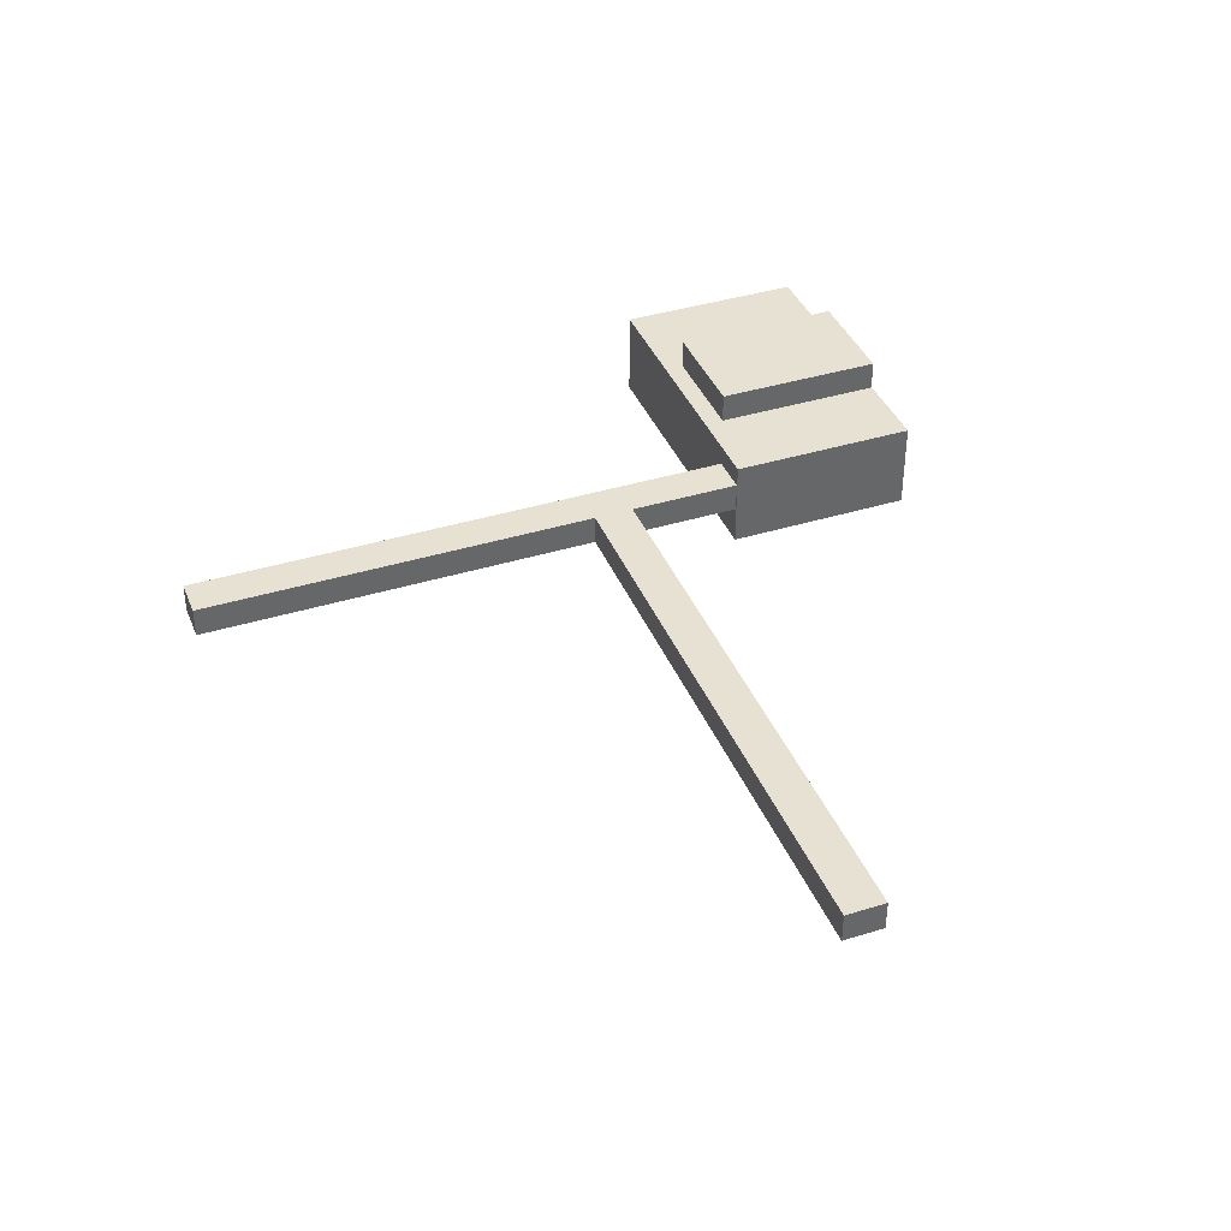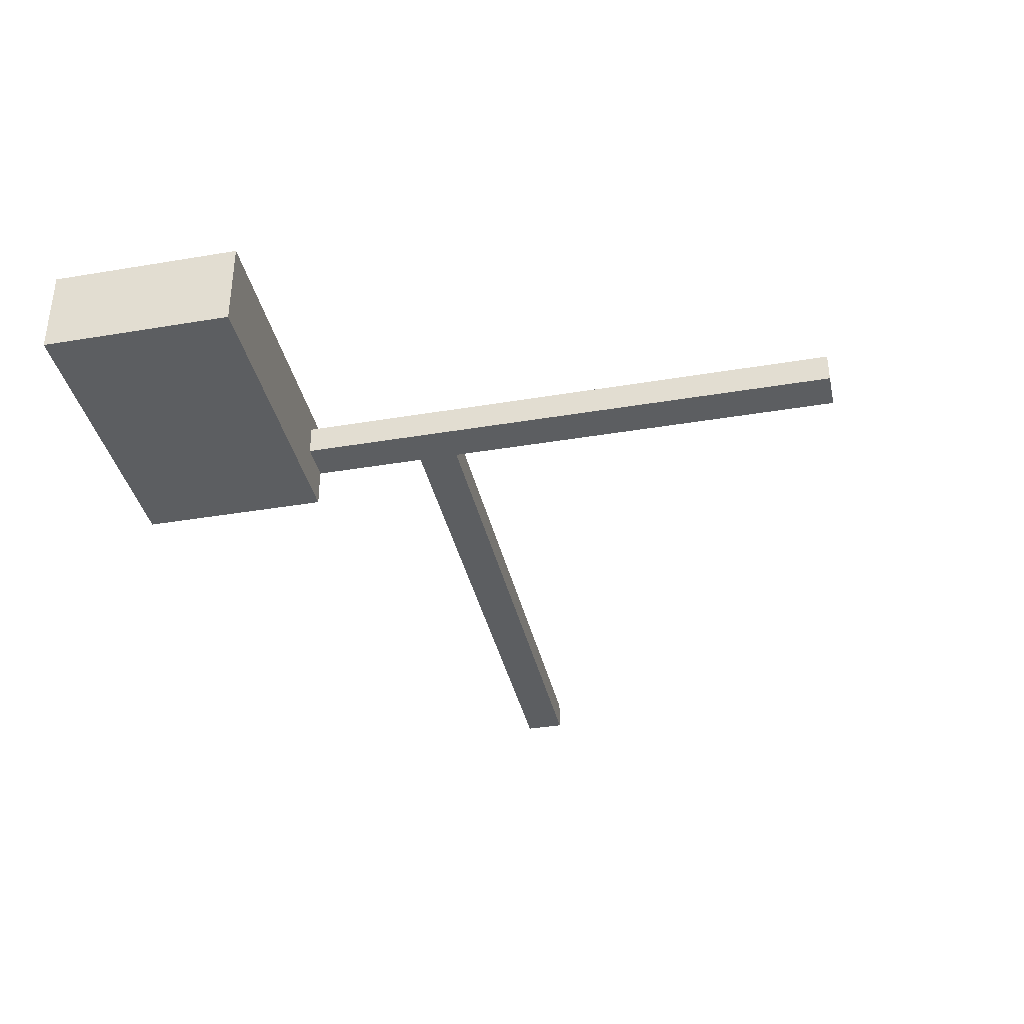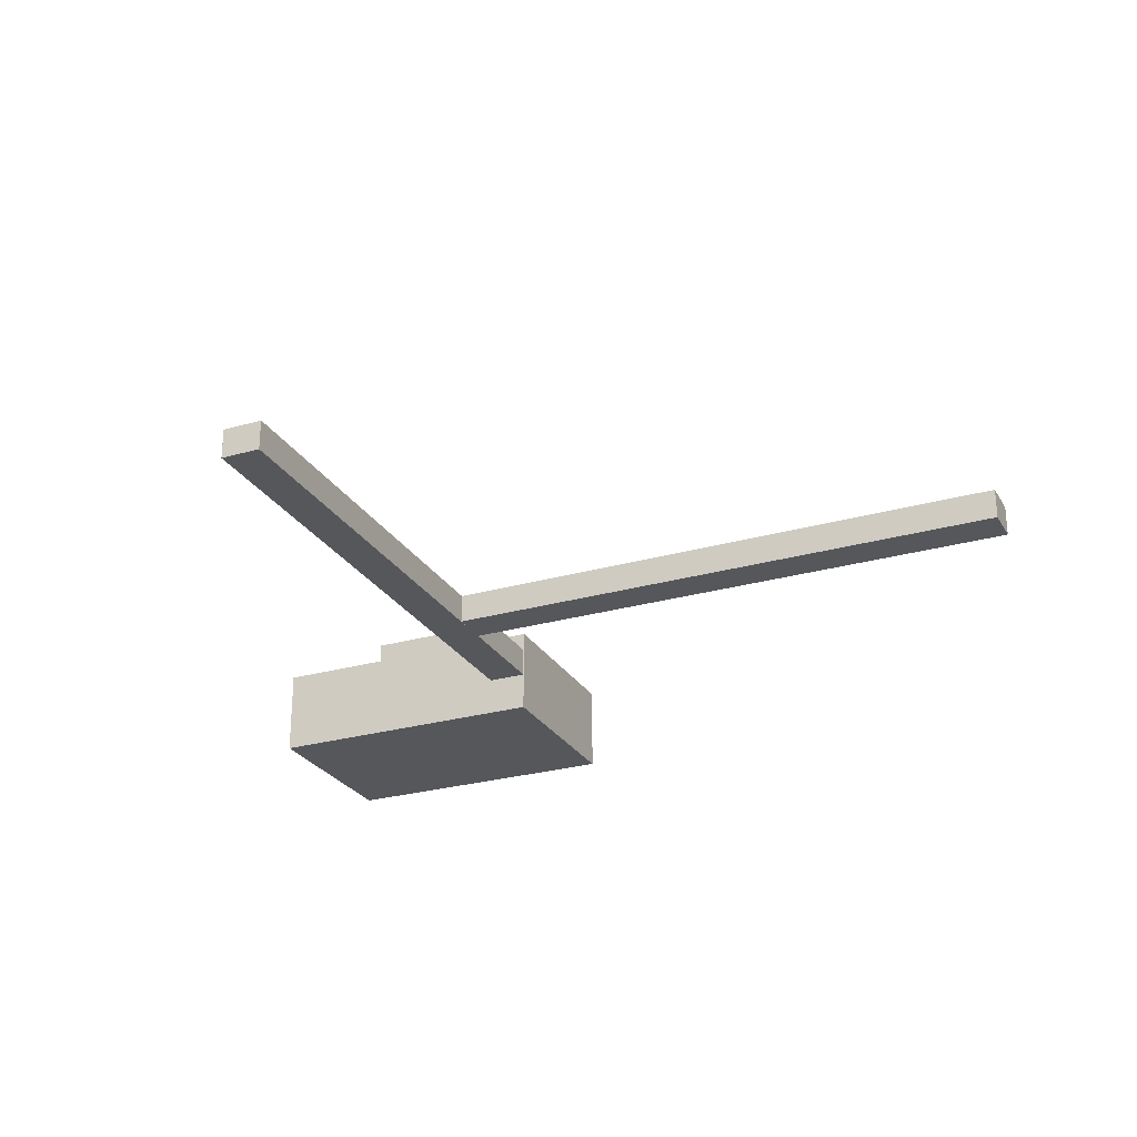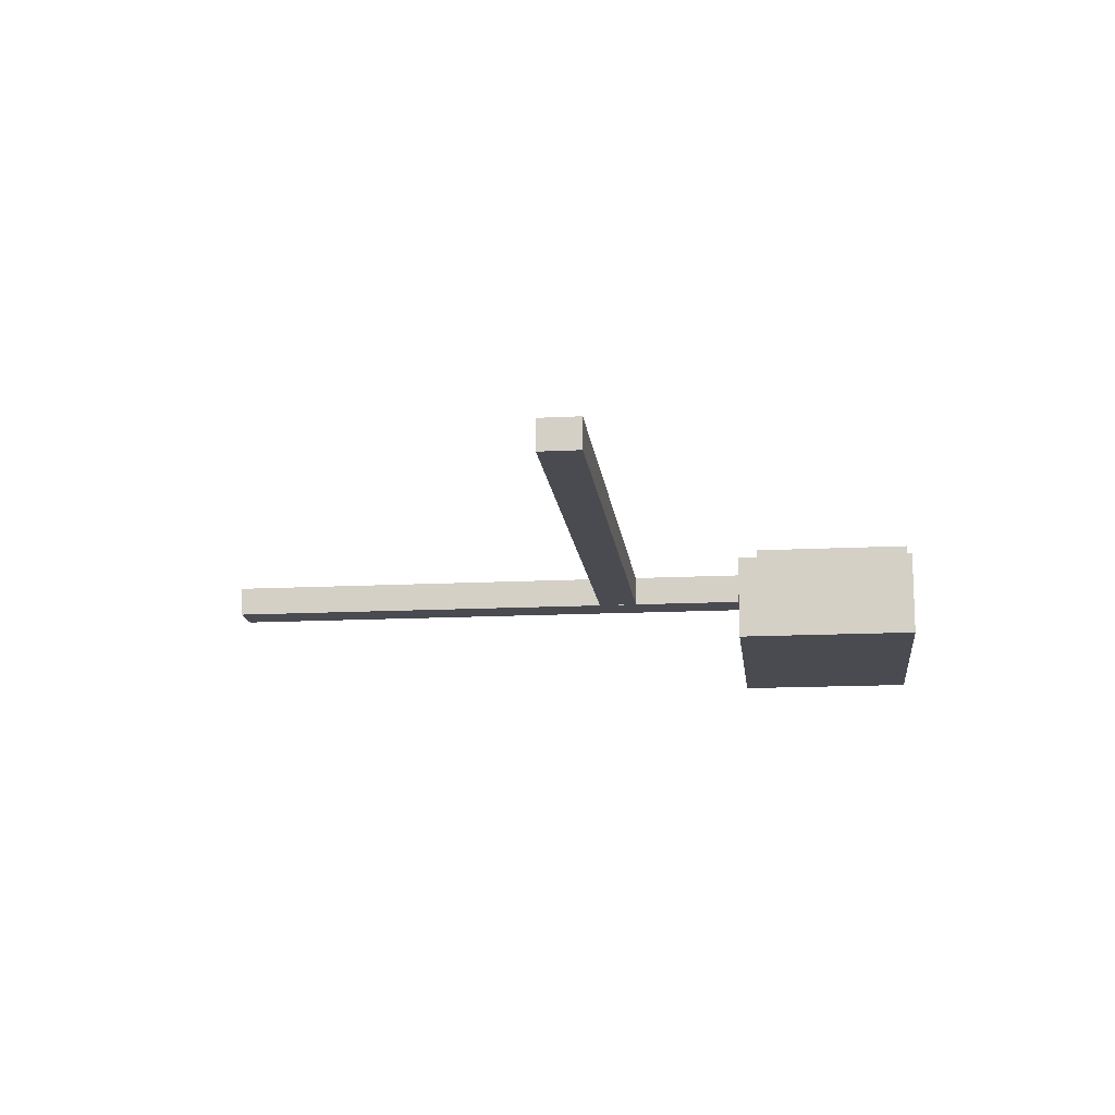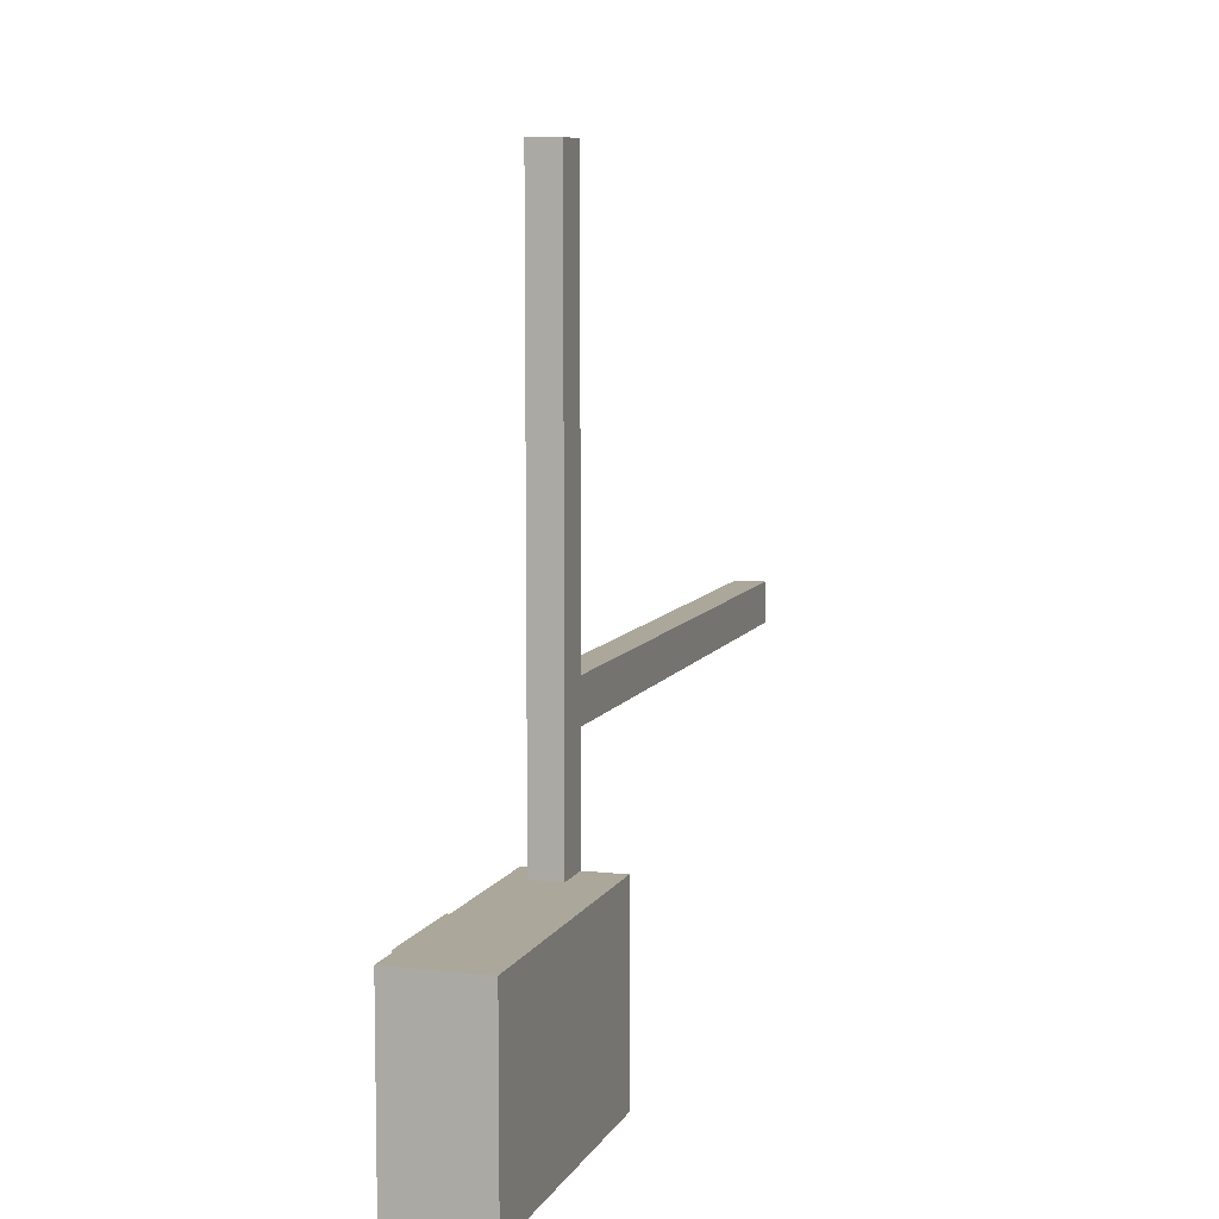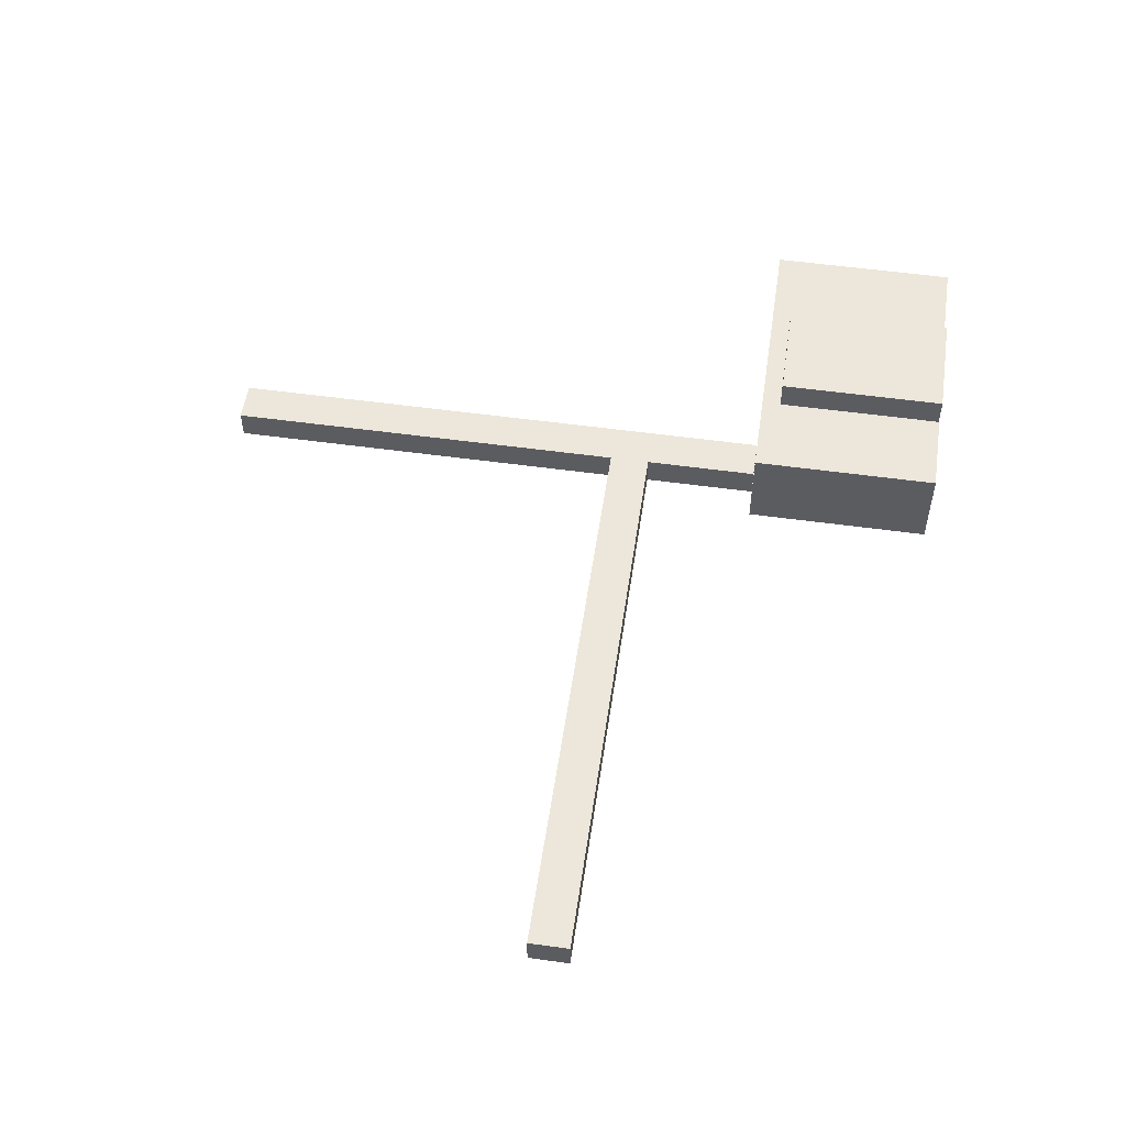
<metadata>
{"format":"obj","ext":"obj","renderer":"f3d","projection":"perspective","resolution":1024,"background":"white","views":[{"elev":39.4,"azim":69.0,"up":"+Y"},{"elev":-37.3,"azim":-77.7,"up":"+Y"},{"elev":-26.4,"azim":24.3,"up":"+Y"},{"elev":-14.4,"azim":96.5,"up":"+Y"},{"elev":8.1,"azim":-72.6,"up":"+Z"},{"elev":53.7,"azim":98.4,"up":"+Y"}]}
</metadata>
<code>
v  6.859e+04 5200 -1.019e+05
v  6.859e+04 5200 -1.102e+05
v  6.859e+04 5500 -1.102e+05
v  6.859e+04 5500 -1.019e+05
v  6.858e+04 3909 -1.019e+05
v  6.858e+04 3909 -1.578e+05
v  7.258e+04 3909 -1.578e+05
v  7.258e+04 3909 -1.019e+05
v  6.858e+04 6909 -1.019e+05
v  7.258e+04 6909 -1.019e+05
v  7.258e+04 6909 -1.578e+05
v  6.858e+04 6909 -1.578e+05
o Perehod
g Perehod
f 1 2 3 4
f 5 6 7 8
f 9 10 11 12
f 5 8 10 9
f 8 7 11 10
f 7 6 12 11
f 6 5 9 12
v  4.262e+04 0 -1.768e+05
v  7.262e+04 0 -1.768e+05
v  7.262e+04 0 -1.578e+05
v  4.262e+04 0 -1.578e+05
v  4.262e+04 300 -1.578e+05
v  4.262e+04 300 -1.768e+05
v  7.262e+04 300 -1.578e+05
v  7.262e+04 300 -1.768e+05
v  4.262e+04 2800 -1.578e+05
v  4.262e+04 2800 -1.768e+05
v  7.262e+04 2800 -1.578e+05
v  7.262e+04 2800 -1.768e+05
v  4.262e+04 3100 -1.578e+05
v  4.262e+04 3100 -1.768e+05
v  7.262e+04 3100 -1.578e+05
v  7.262e+04 3100 -1.768e+05
v  4.262e+04 5600 -1.578e+05
v  4.262e+04 5600 -1.768e+05
v  7.262e+04 5600 -1.578e+05
v  7.262e+04 5600 -1.768e+05
v  4.262e+04 5900 -1.578e+05
v  4.262e+04 5900 -1.768e+05
v  7.262e+04 5900 -1.578e+05
v  7.262e+04 5900 -1.768e+05
v  4.262e+04 8400 -1.578e+05
v  4.262e+04 8400 -1.768e+05
v  7.262e+04 8400 -1.578e+05
v  7.262e+04 8400 -1.768e+05
v  4.262e+04 8555 -1.578e+05
v  4.262e+04 8555 -1.768e+05
v  7.262e+04 8555 -1.578e+05
v  7.262e+04 8555 -1.768e+05
o Stolovaja
g Stolovaja
f 13 14 15 16
f 13 16 17 18
f 16 15 19 17
f 15 14 20 19
f 14 13 18 20
f 18 17 21 22
f 17 19 23 21
f 19 20 24 23
f 20 18 22 24
f 22 21 25 26
f 21 23 27 25
f 23 24 28 27
f 24 22 26 28
f 26 25 29 30
f 25 27 31 29
f 27 28 32 31
f 28 26 30 32
f 30 29 33 34
f 29 31 35 33
f 31 32 36 35
f 32 30 34 36
f 34 33 37 38
f 33 35 39 37
f 35 36 40 39
f 36 34 38 40
f 38 37 41 42
f 37 39 43 41
f 39 40 44 43
f 40 38 42 44
v  1.303e+05 3923 -1.425e+05
v  7.23e+04 3923 -1.425e+05
v  7.23e+04 3923 -1.465e+05
v  1.303e+05 3923 -1.465e+05
v  1.303e+05 6923 -1.425e+05
v  1.303e+05 6923 -1.465e+05
v  7.23e+04 6923 -1.465e+05
v  7.23e+04 6923 -1.425e+05
o Perehod003
g Perehod003
f 45 46 47 48
f 49 50 51 52
f 45 48 50 49
f 48 47 51 50
f 47 46 52 51
f 46 45 49 52
v  4.262e+04 8900 -1.768e+05
v  4.262e+04 8900 -1.578e+05
v  7.262e+04 8900 -1.578e+05
v  7.262e+04 8900 -1.768e+05
v  4.262e+04 8555 -1.578e+05
v  4.262e+04 8555 -1.768e+05
v  7.262e+04 8555 -1.578e+05
v  7.262e+04 8555 -1.768e+05
o Stol1
g Stol1
f 53 54 55 56
f 57 54 53 58
f 59 55 54 57
f 60 56 55 59
f 58 53 56 60
v  5.316e+04 8583 -1.598e+05
v  5.316e+04 8583 -1.768e+05
v  6.416e+04 8583 -1.768e+05
v  6.416e+04 8583 -1.598e+05
v  5.316e+04 1.188e+04 -1.598e+05
v  6.416e+04 1.188e+04 -1.598e+05
v  6.416e+04 1.188e+04 -1.768e+05
v  5.316e+04 1.188e+04 -1.768e+05
v  6.416e+04 8883 -1.598e+05
v  5.316e+04 8883 -1.598e+05
v  6.416e+04 8883 -1.768e+05
v  5.316e+04 8883 -1.768e+05
v  6.416e+04 1.138e+04 -1.598e+05
v  5.316e+04 1.138e+04 -1.598e+05
v  6.416e+04 1.138e+04 -1.768e+05
v  5.316e+04 1.138e+04 -1.768e+05
o Stol2
g Stol2
f 61 62 63 64
f 65 66 67 68
f 61 64 69 70
f 64 63 71 69
f 63 62 72 71
f 62 61 70 72
f 70 69 73 74
f 69 71 75 73
f 71 72 76 75
f 72 70 74 76
f 74 73 66 65
f 73 75 67 66
f 75 76 68 67
f 76 74 65 68

</code>
